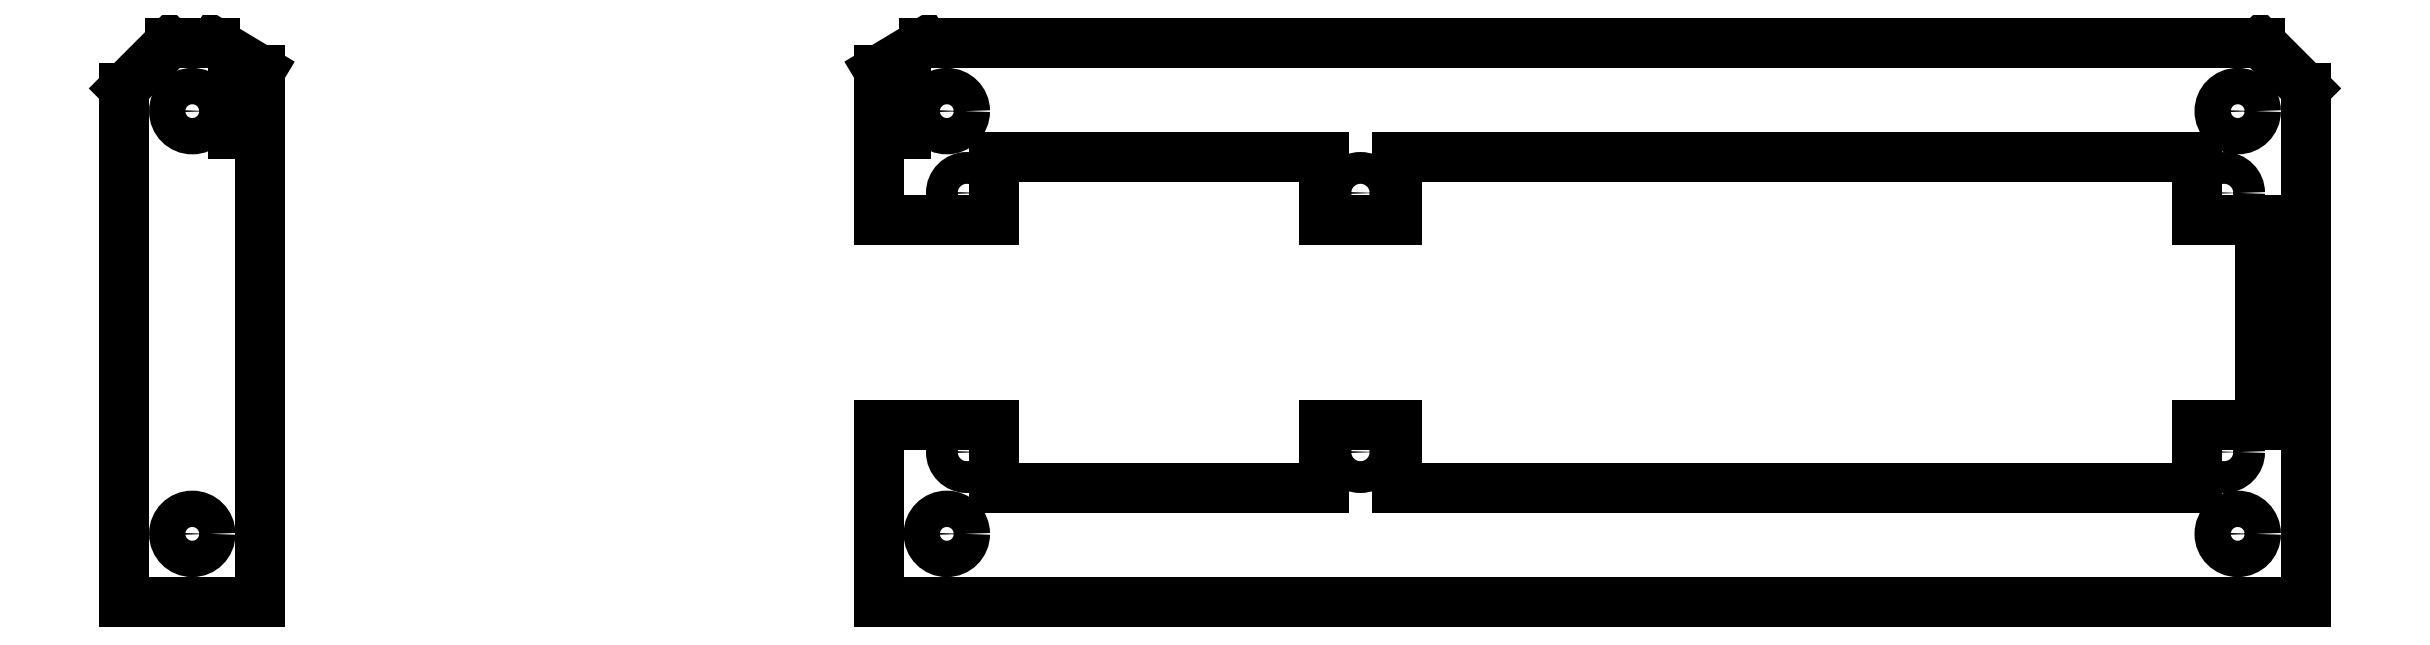
<metadata>
{"format":"dxf","ext":"dxf","renderer":"ezdxf+matplotlib","layout":"modelspace","background":"white","min_lineweight":24,"dpi":150}
</metadata>
<code>
0
SECTION
2
ENTITIES
0
CIRCLE
8
0
10
232.5
20
7.5
40
2
0
CIRCLE
8
0
10
7.5
20
7.5
40
2
0
LINE
8
0
10
0
20
0
11
15
21
0
0
CIRCLE
8
0
10
231
20
16.5
40
1.75
0
CIRCLE
8
0
10
231
20
45
40
1.75
0
CIRCLE
8
0
10
136
20
16.5
40
1.75
0
CIRCLE
8
0
10
136
20
45
40
1.75
0
CIRCLE
8
0
10
92.71
20
16.5
40
1.75
0
CIRCLE
8
0
10
92.71
20
45
40
1.75
0
LINE
8
0
10
95.71
20
49
11
95.71
21
42
0
LINE
8
0
10
95.71
20
19.5
11
95.71
21
12.5
0
LINE
8
0
10
228
20
19.5
11
228
21
12.5
0
LINE
8
0
10
228
20
49
11
228
21
42
0
LINE
8
0
10
228
20
19.5
11
235
21
19.5
0
LINE
8
0
10
228
20
42
11
235
21
42
0
LINE
8
0
10
235
20
42
11
235
21
19.5
0
LINE
8
0
10
132
20
49
11
132
21
42
0
LINE
8
0
10
132
20
19.5
11
132
21
12.5
0
LINE
8
0
10
140
20
49
11
140
21
42
0
LINE
8
0
10
140
20
19.5
11
140
21
12.5
0
LINE
8
0
10
132
20
49
11
95.71
21
49
0
LINE
8
0
10
228
20
49
11
140
21
49
0
LINE
8
0
10
132
20
42
11
140
21
42
0
LINE
8
0
10
132
20
19.5
11
140
21
19.5
0
LINE
8
0
10
140
20
12.5
11
228
21
12.5
0
LINE
8
0
10
132
20
12.5
11
95.71
21
12.5
0
CIRCLE
8
0
10
232.5
20
54
40
2
0
LINE
8
0
10
235
20
61.5
11
240
21
56.5
0
LINE
8
0
10
240
20
56.5
11
240
21
0
0
CIRCLE
8
0
10
90.5
20
7.5
40
2
0
CIRCLE
8
0
10
90.5
20
54
40
2
0
LINE
8
0
10
83
20
56.5
11
86
21
56.5
0
LINE
8
0
10
83
20
51.5
11
86
21
51.5
0
LINE
8
0
10
86
20
56.5
11
86
21
51.5
0
LINE
8
0
10
83
20
56.5
11
83
21
58.5
0
LINE
8
0
10
88
20
61.5
11
83
21
58.5
0
LINE
8
0
10
88
20
61.5
11
235
21
61.5
0
LINE
8
0
10
83
20
0
11
240
21
0
0
CIRCLE
8
0
10
7.5
20
54
40
2
0
LINE
8
0
10
0
20
56.5
11
5
21
61.5
0
LINE
8
0
10
5
20
61.5
11
10
21
61.5
0
LINE
8
0
10
12
20
56.5
11
12
21
51.5
0
LINE
8
0
10
12
20
56.5
11
15
21
56.5
0
LINE
8
0
10
12
20
51.5
11
15
21
51.5
0
LINE
8
0
10
15
20
56.5
11
15
21
58.5
0
LINE
8
0
10
10
20
61.5
11
15
21
58.5
0
LINE
8
0
10
0
20
56.5
11
0
21
0
0
LINE
8
0
10
15
20
51.5
11
15
21
0
0
LINE
8
0
10
83
20
19.5
11
83
21
0
0
LINE
8
0
10
83
20
51.5
11
83
21
42
0
LINE
8
0
10
83
20
42
11
95.71
21
42
0
LINE
8
0
10
83
20
19.5
11
95.71
21
19.5
0
ENDSEC
0
EOF

</code>
